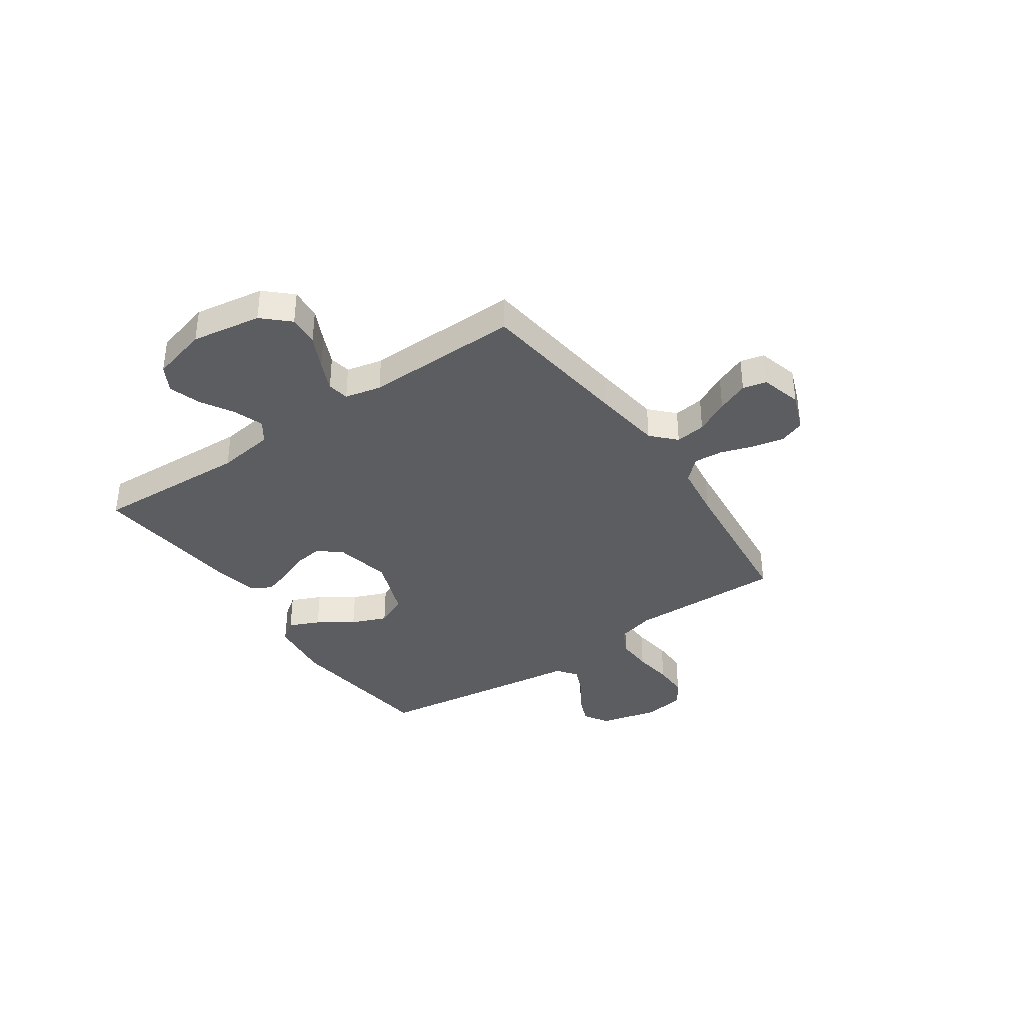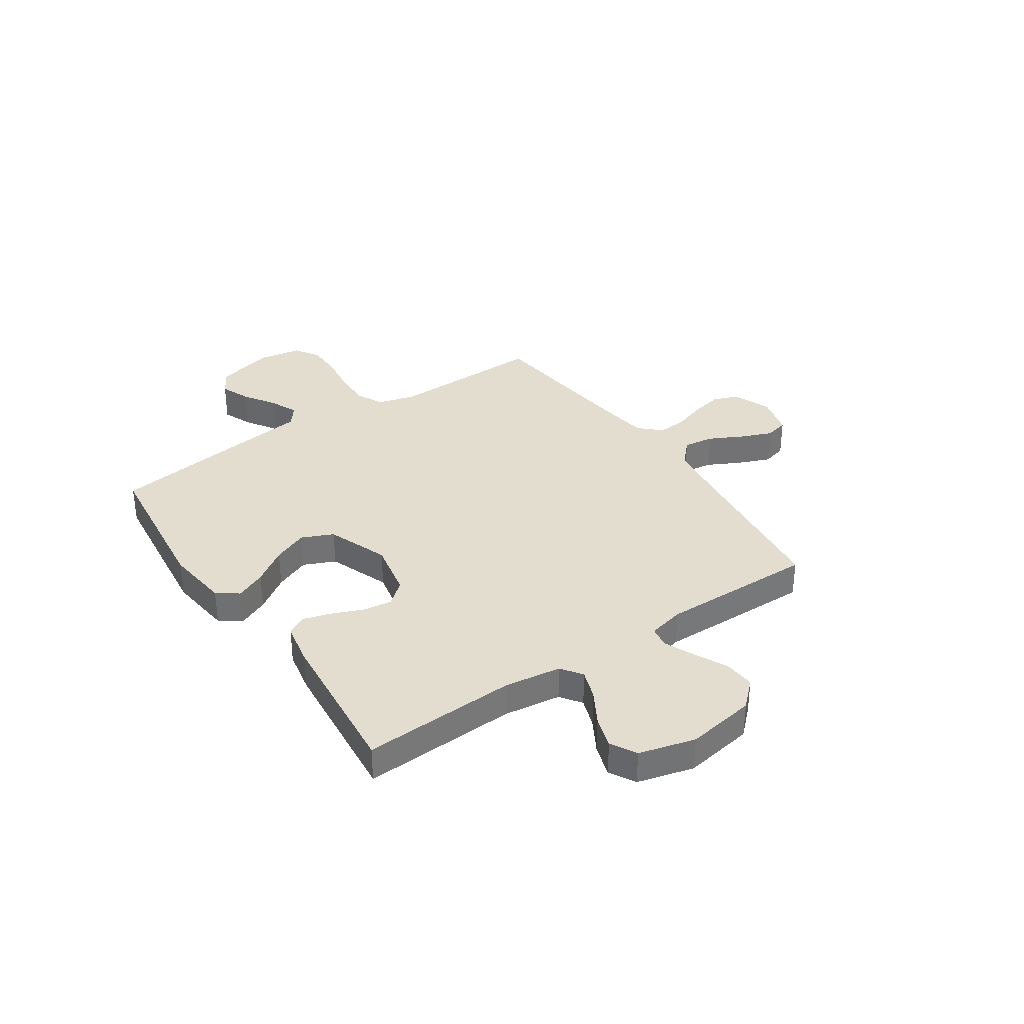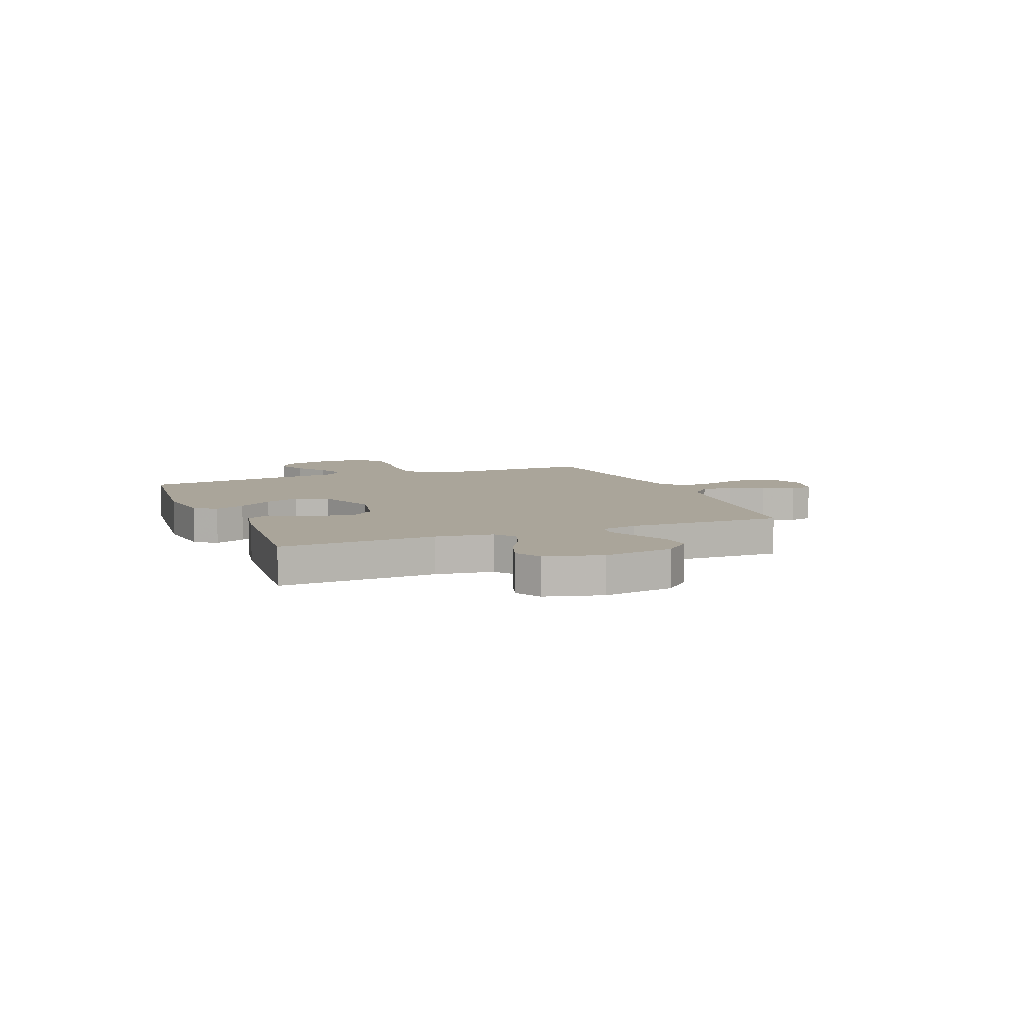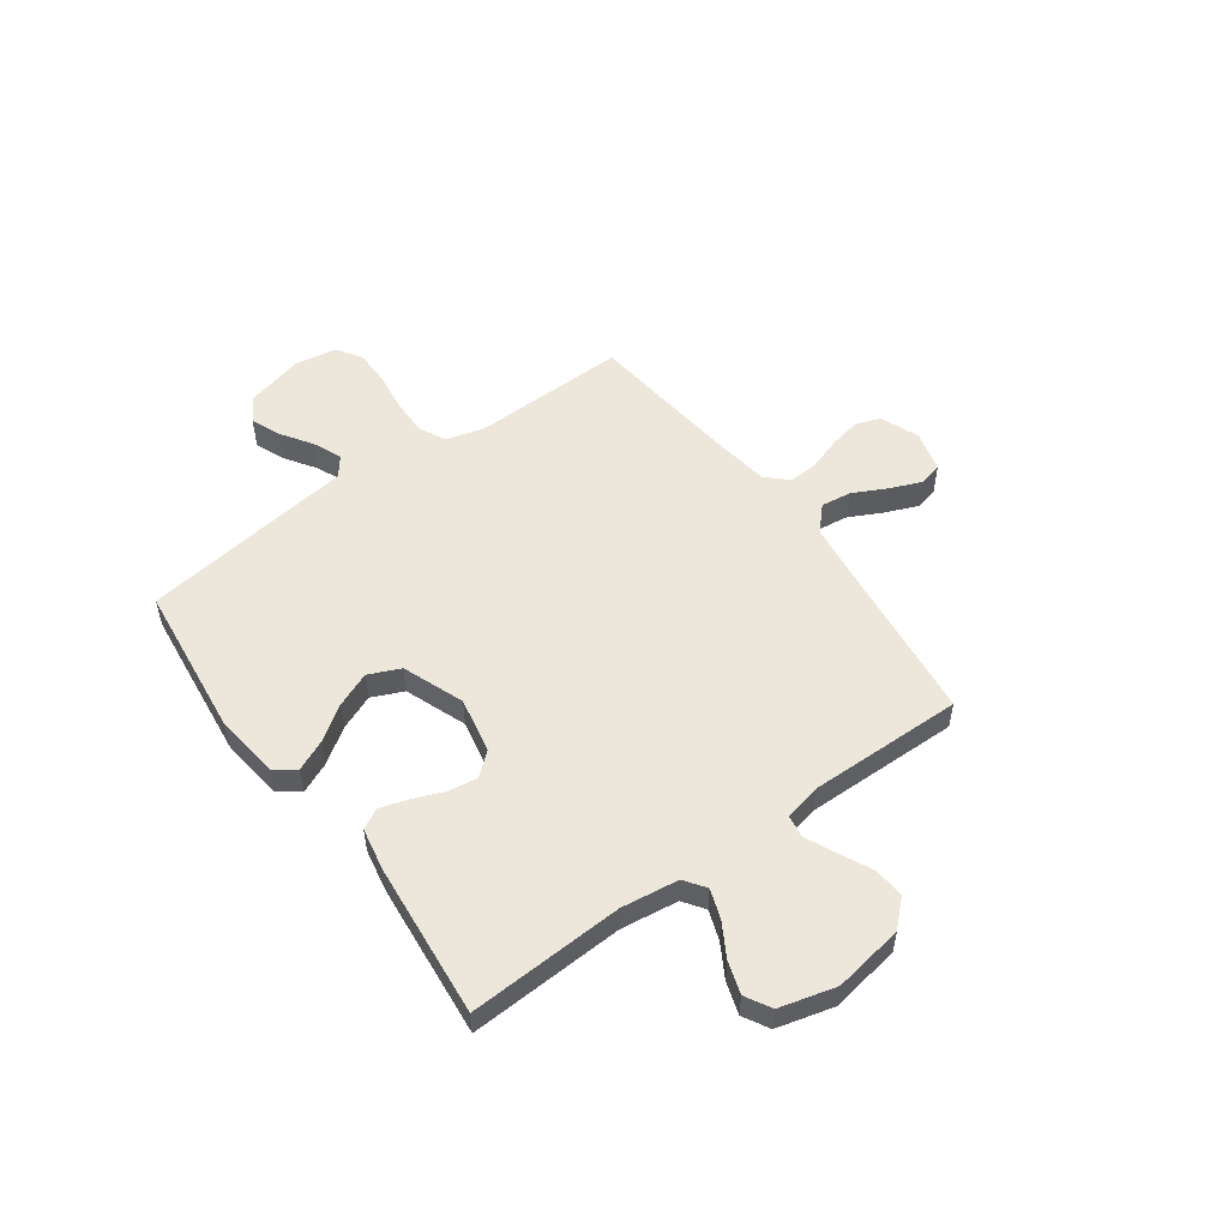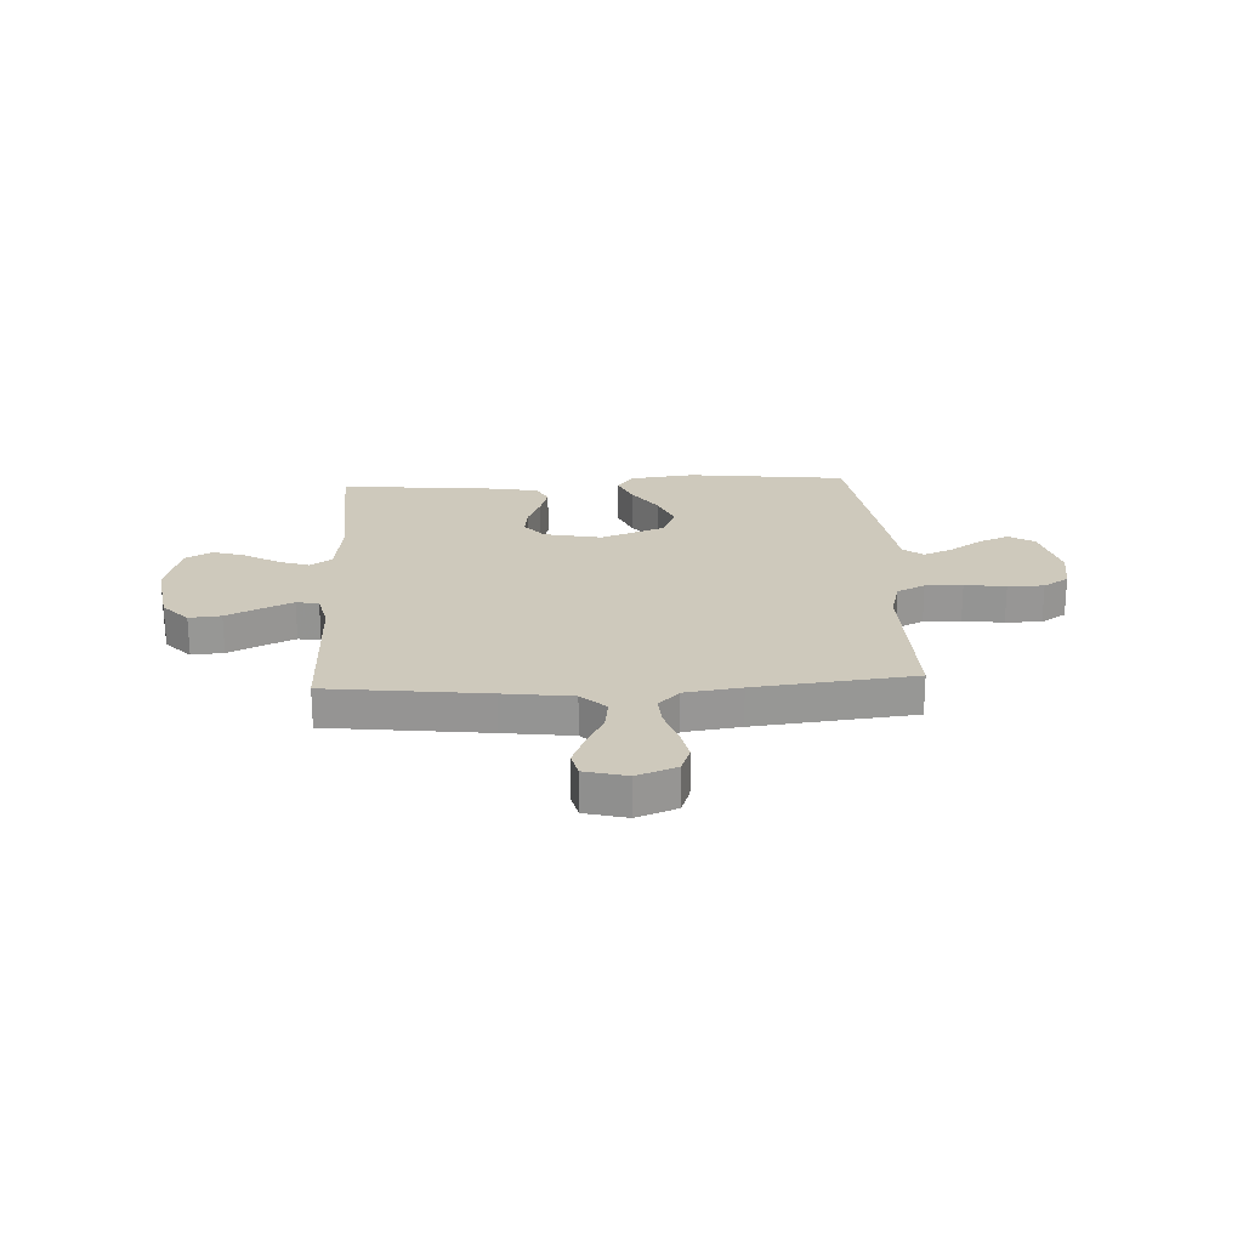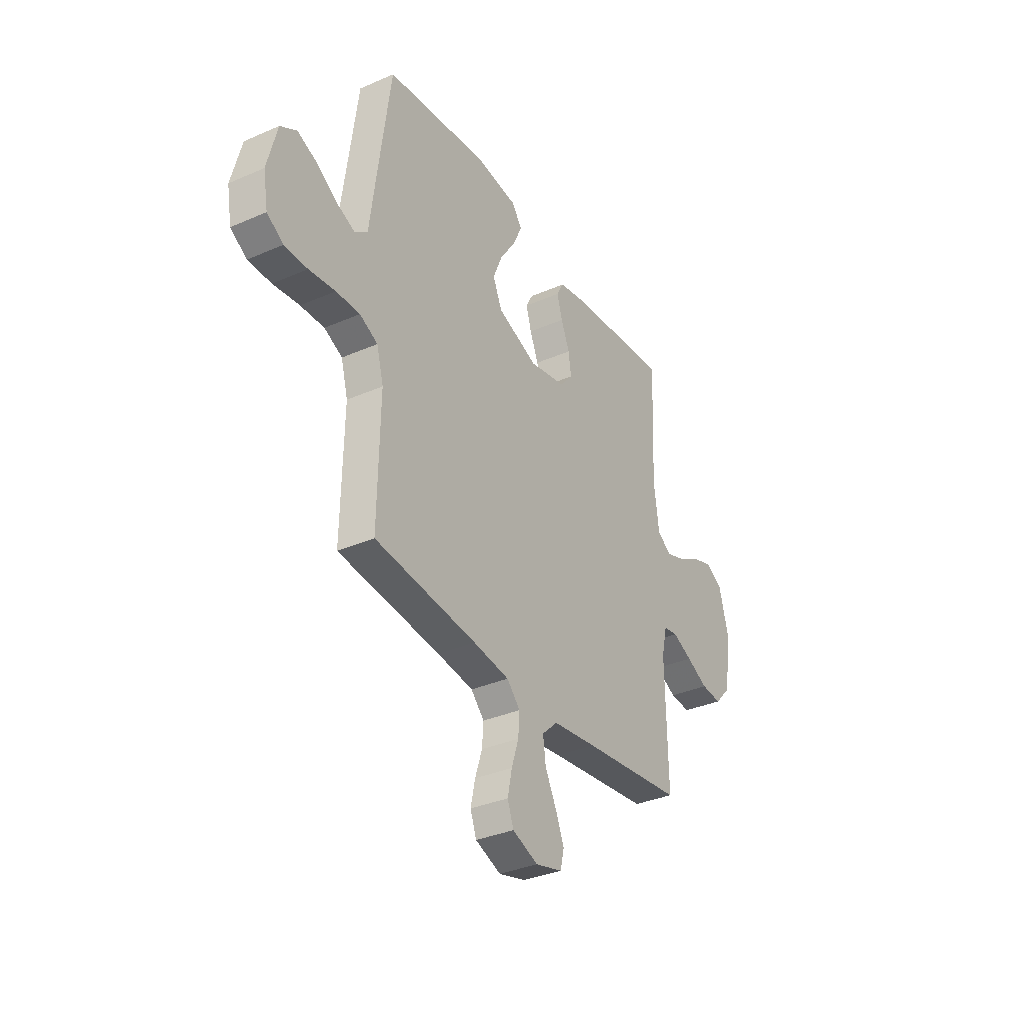
<metadata>
{"format":"obj","ext":"obj","renderer":"f3d","projection":"perspective","resolution":1024,"background":"white","views":[{"elev":-37.1,"azim":124.8,"up":"+Y"},{"elev":34.8,"azim":55.9,"up":"+Y"},{"elev":7.6,"azim":68.1,"up":"+Y"},{"elev":53.3,"azim":54.0,"up":"+Y"},{"elev":22.3,"azim":177.0,"up":"+Y"},{"elev":-34.3,"azim":-59.5,"up":"+Z"}]}
</metadata>
<code>
v 0.5 0.07 -0.5
v 0.2 0.07 -0.536
v 0.07 0.07 -0.553
v 0.024 0.07 -0.596
v 0.032 0.07 -0.655
v 0.065 0.07 -0.72
v 0.09 0.07 -0.781
v 0.079 0.07 -0.827
v 0 0.07 -0.848
v -0.075 0.07 -0.819
v -0.093 0.07 -0.77
v -0.08 0.07 -0.709
v -0.059 0.07 -0.645
v -0.055 0.07 -0.589
v -0.094 0.07 -0.548
v -0.2 0.07 -0.533
v -0.5 0.07 -0.5
v -0.494 0.07 -0.2
v -0.514 0.07 -0.126
v -0.567 0.07 -0.1
v -0.637 0.07 -0.102
v -0.714 0.07 -0.112
v -0.782 0.07 -0.112
v -0.83 0.07 -0.081
v -0.844 0.07 0
v -0.815 0.07 0.114
v -0.767 0.07 0.143
v -0.709 0.07 0.119
v -0.648 0.07 0.079
v -0.594 0.07 0.056
v -0.556 0.07 0.085
v -0.541 0.07 0.2
v -0.5 0.07 0.5
v -0.2 0.07 0.535
v -0.076 0.07 0.52
v -0.046 0.07 0.479
v -0.072 0.07 0.42
v -0.118 0.07 0.353
v -0.146 0.07 0.285
v -0.119 0.07 0.224
v 0 0.07 0.179
v 0.108 0.07 0.201
v 0.145 0.07 0.245
v 0.137 0.07 0.301
v 0.112 0.07 0.362
v 0.096 0.07 0.416
v 0.117 0.07 0.455
v 0.2 0.07 0.471
v 0.5 0.07 0.5
v 0.486 0.07 0.2
v 0.501 0.07 0.089
v 0.542 0.07 0.06
v 0.599 0.07 0.08
v 0.663 0.07 0.117
v 0.725 0.07 0.137
v 0.775 0.07 0.109
v 0.804 0.07 0
v 0.782 0.07 -0.135
v 0.735 0.07 -0.185
v 0.675 0.07 -0.18
v 0.611 0.07 -0.149
v 0.553 0.07 -0.123
v 0.511 0.07 -0.13
v 0.495 0.07 -0.2
v 0.5 0 -0.5
v 0.2 0 -0.536
v 0.07 0 -0.553
v 0.024 0 -0.596
v 0.032 0 -0.655
v 0.065 0 -0.72
v 0.09 0 -0.781
v 0.079 0 -0.827
v 0 0 -0.848
v -0.075 0 -0.819
v -0.093 0 -0.77
v -0.08 0 -0.709
v -0.059 0 -0.645
v -0.055 0 -0.589
v -0.094 0 -0.548
v -0.2 0 -0.533
v -0.5 0 -0.5
v -0.494 0 -0.2
v -0.514 0 -0.126
v -0.567 0 -0.1
v -0.637 0 -0.102
v -0.714 0 -0.112
v -0.782 0 -0.112
v -0.83 0 -0.081
v -0.844 0 0
v -0.815 0 0.114
v -0.767 0 0.143
v -0.709 0 0.119
v -0.648 0 0.079
v -0.594 0 0.056
v -0.556 0 0.085
v -0.541 0 0.2
v -0.5 0 0.5
v -0.2 0 0.535
v -0.076 0 0.52
v -0.046 0 0.479
v -0.072 0 0.42
v -0.118 0 0.353
v -0.146 0 0.285
v -0.119 0 0.224
v 0 0 0.179
v 0.108 0 0.201
v 0.145 0 0.245
v 0.137 0 0.301
v 0.112 0 0.362
v 0.096 0 0.416
v 0.117 0 0.455
v 0.2 0 0.471
v 0.5 0 0.5
v 0.486 0 0.2
v 0.501 0 0.089
v 0.542 0 0.06
v 0.599 0 0.08
v 0.663 0 0.117
v 0.725 0 0.137
v 0.775 0 0.109
v 0.804 0 0
v 0.782 0 -0.135
v 0.735 0 -0.185
v 0.675 0 -0.18
v 0.611 0 -0.149
v 0.553 0 -0.123
v 0.511 0 -0.13
v 0.495 0 -0.2
f 58 59 60 61
f 58 61 62
f 57 58 62
f 56 57 62 63
f 53 54 55 56
f 52 53 56 63
f 47 48 49 50
f 47 50 51
f 44 45 46 47
f 43 44 47 51
f 42 43 51 52
f 35 36 37 38
f 35 38 39
f 34 35 39
f 31 32 33 34
f 31 34 39
f 30 31 39 40
f 26 27 28 29
f 26 29 30
f 25 26 30
f 24 25 30
f 21 22 23 24
f 20 21 24 30
f 19 20 30 40
f 16 17 18
f 15 16 18 19
f 10 11 12 13
f 8 9 10 13
f 8 13 14
f 5 6 7 8
f 5 8 14
f 4 5 14 15
f 64 1 2
f 64 2 3
f 63 64 3
f 41 42 52 63
f 19 40 41 63
f 15 19 63
f 3 4 15 63
f 125 124 123 122
f 126 125 122
f 126 122 121
f 127 126 121 120
f 120 119 118 117
f 127 120 117 116
f 114 113 112 111
f 115 114 111
f 111 110 109 108
f 115 111 108 107
f 116 115 107 106
f 102 101 100 99
f 103 102 99
f 103 99 98
f 98 97 96 95
f 103 98 95
f 104 103 95 94
f 93 92 91 90
f 94 93 90
f 94 90 89
f 94 89 88
f 88 87 86 85
f 94 88 85 84
f 104 94 84 83
f 82 81 80
f 83 82 80 79
f 77 76 75 74
f 77 74 73 72
f 78 77 72
f 72 71 70 69
f 78 72 69
f 79 78 69 68
f 66 65 128
f 67 66 128
f 67 128 127
f 127 116 106 105
f 127 105 104 83
f 127 83 79
f 127 79 68 67
f 1 65 66 2
f 2 66 67 3
f 3 67 68 4
f 4 68 69 5
f 5 69 70 6
f 6 70 71 7
f 7 71 72 8
f 8 72 73 9
f 9 73 74 10
f 10 74 75 11
f 11 75 76 12
f 12 76 77 13
f 13 77 78 14
f 14 78 79 15
f 15 79 80 16
f 16 80 81 17
f 17 81 82 18
f 18 82 83 19
f 19 83 84 20
f 20 84 85 21
f 21 85 86 22
f 22 86 87 23
f 23 87 88 24
f 24 88 89 25
f 25 89 90 26
f 26 90 91 27
f 27 91 92 28
f 28 92 93 29
f 29 93 94 30
f 30 94 95 31
f 31 95 96 32
f 32 96 97 33
f 33 97 98 34
f 34 98 99 35
f 35 99 100 36
f 36 100 101 37
f 37 101 102 38
f 38 102 103 39
f 39 103 104 40
f 40 104 105 41
f 41 105 106 42
f 42 106 107 43
f 43 107 108 44
f 44 108 109 45
f 45 109 110 46
f 46 110 111 47
f 47 111 112 48
f 48 112 113 49
f 49 113 114 50
f 50 114 115 51
f 51 115 116 52
f 52 116 117 53
f 53 117 118 54
f 54 118 119 55
f 55 119 120 56
f 56 120 121 57
f 57 121 122 58
f 58 122 123 59
f 59 123 124 60
f 60 124 125 61
f 61 125 126 62
f 62 126 127 63
f 63 127 128 64
f 64 128 65 1

</code>
